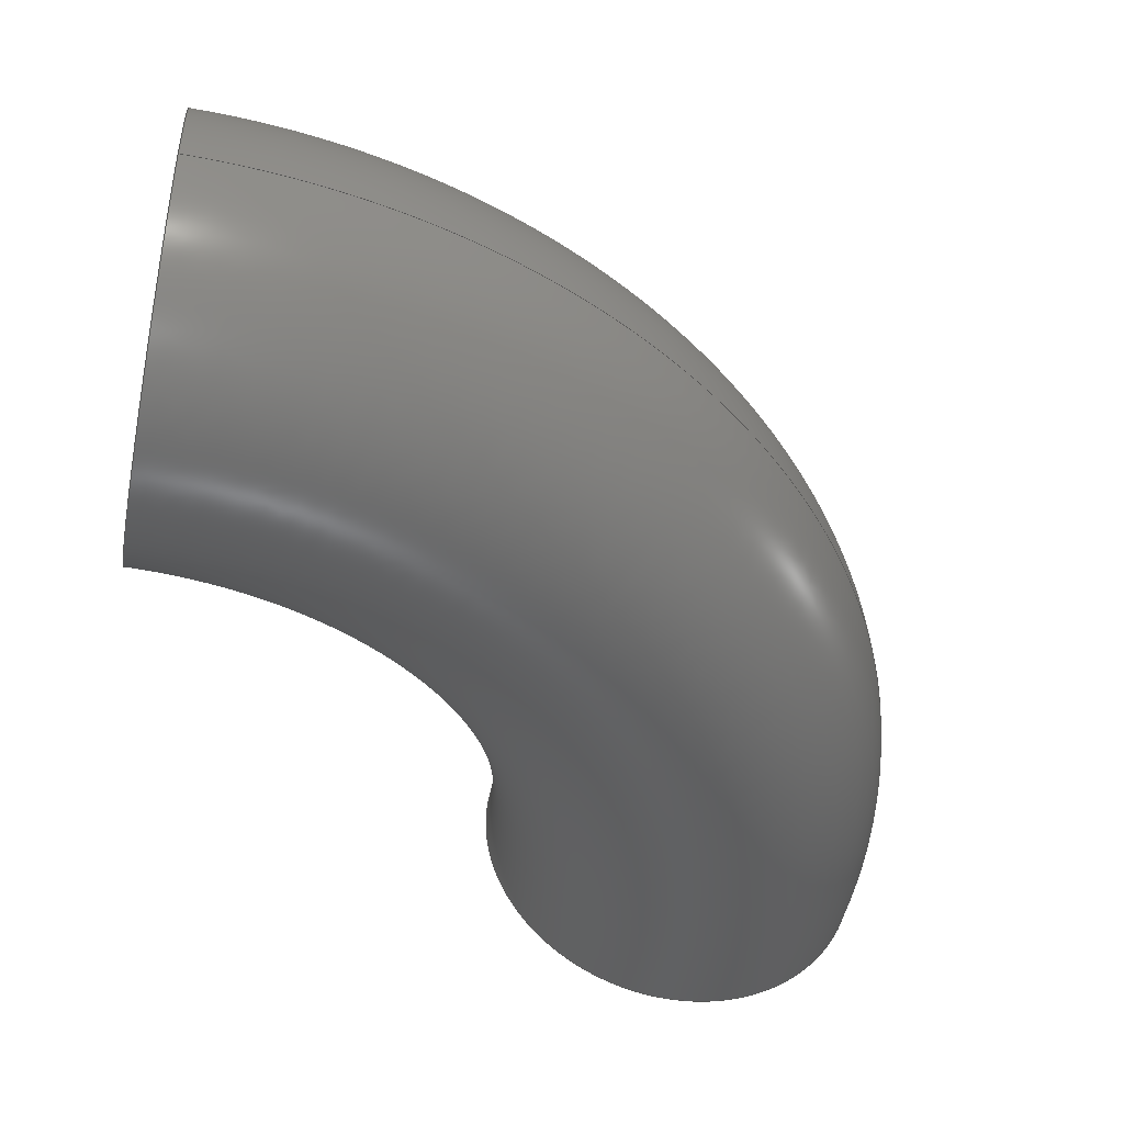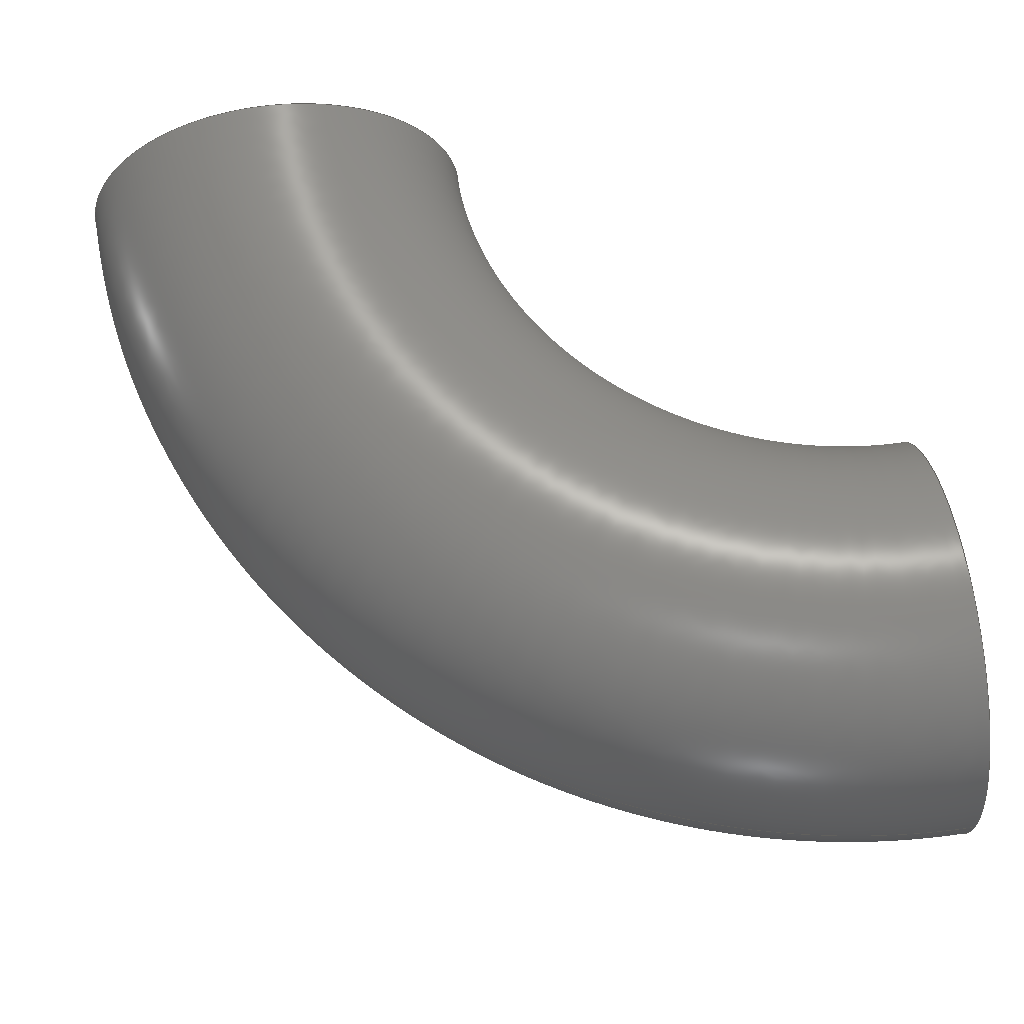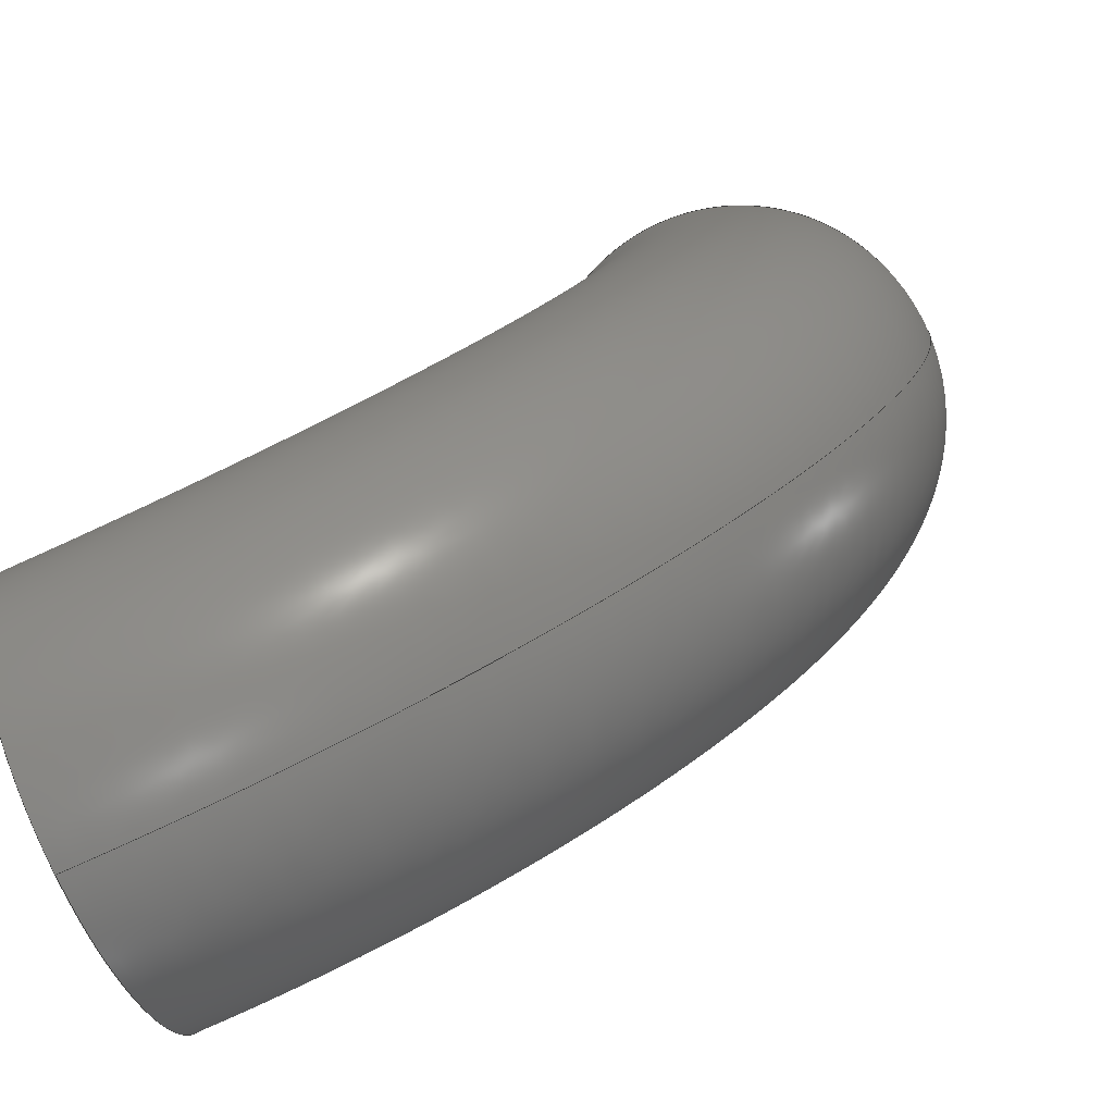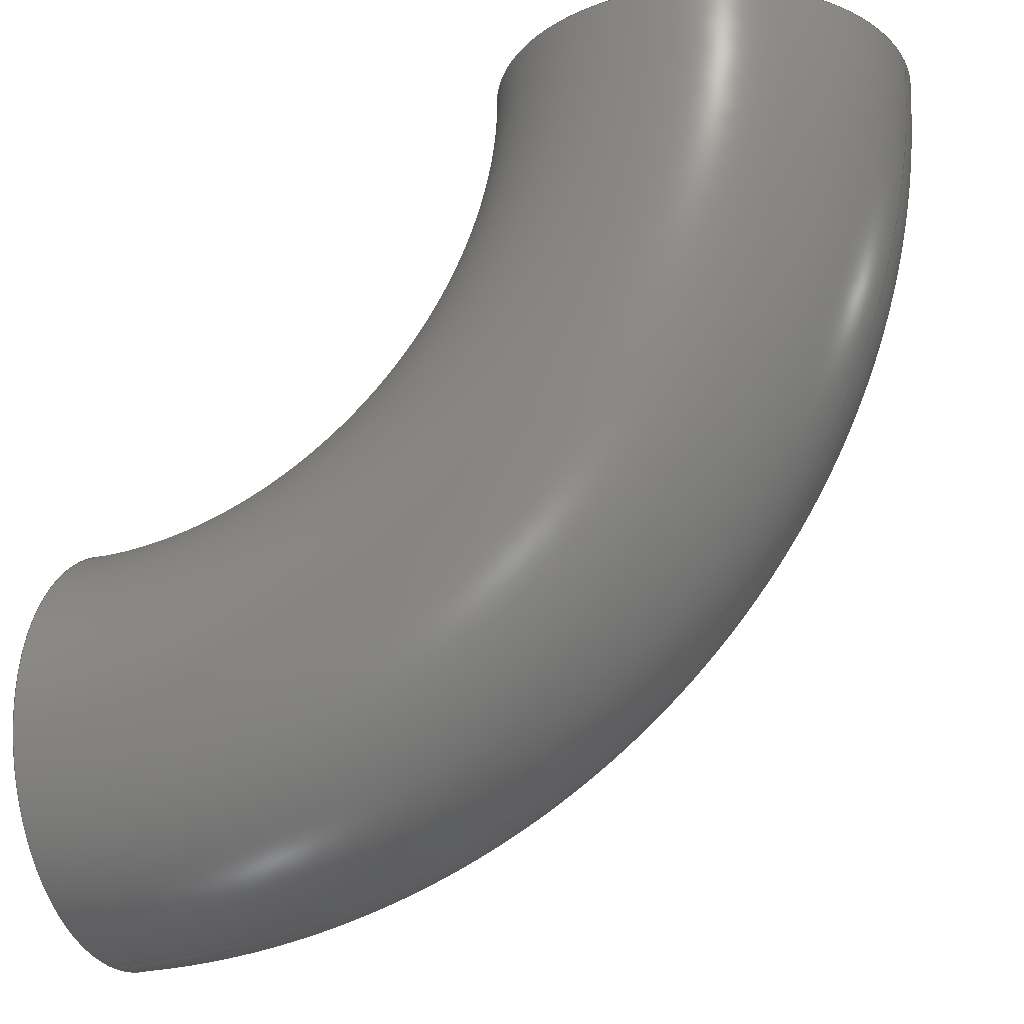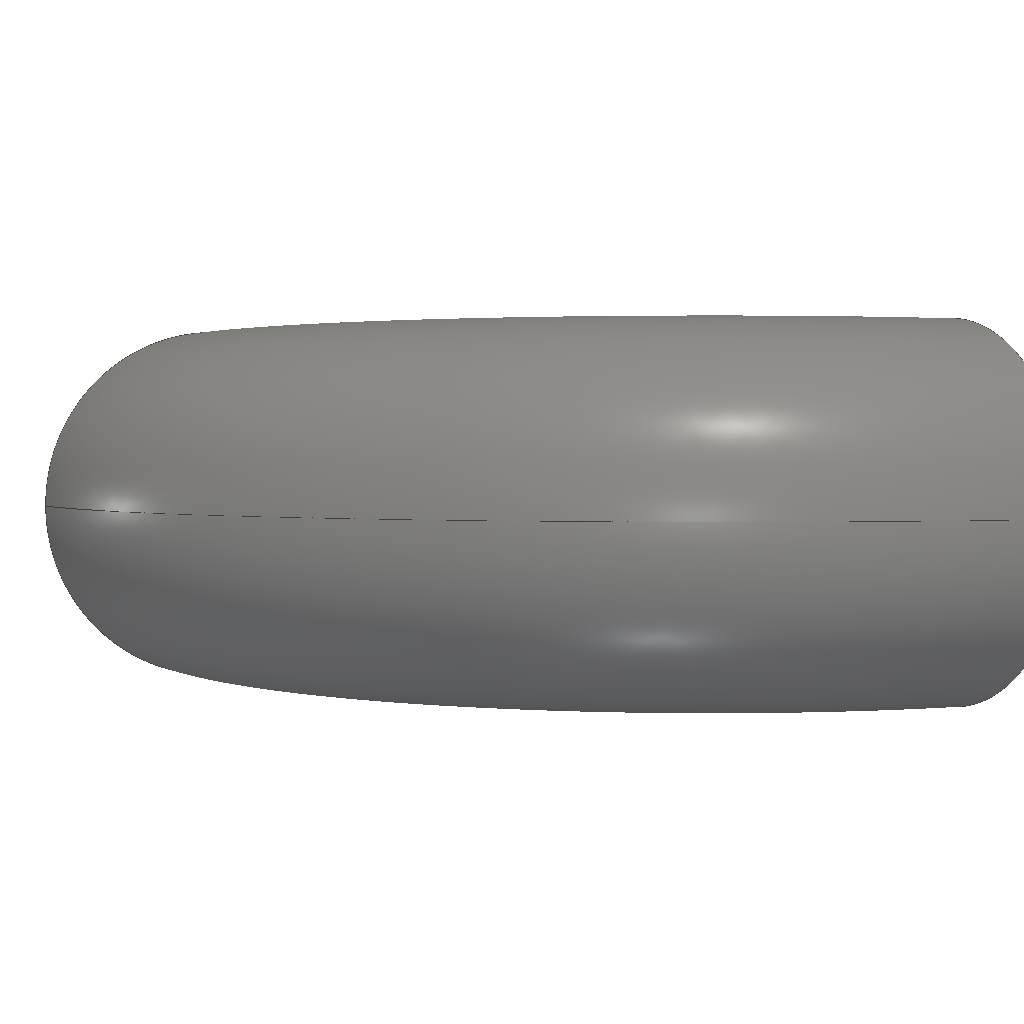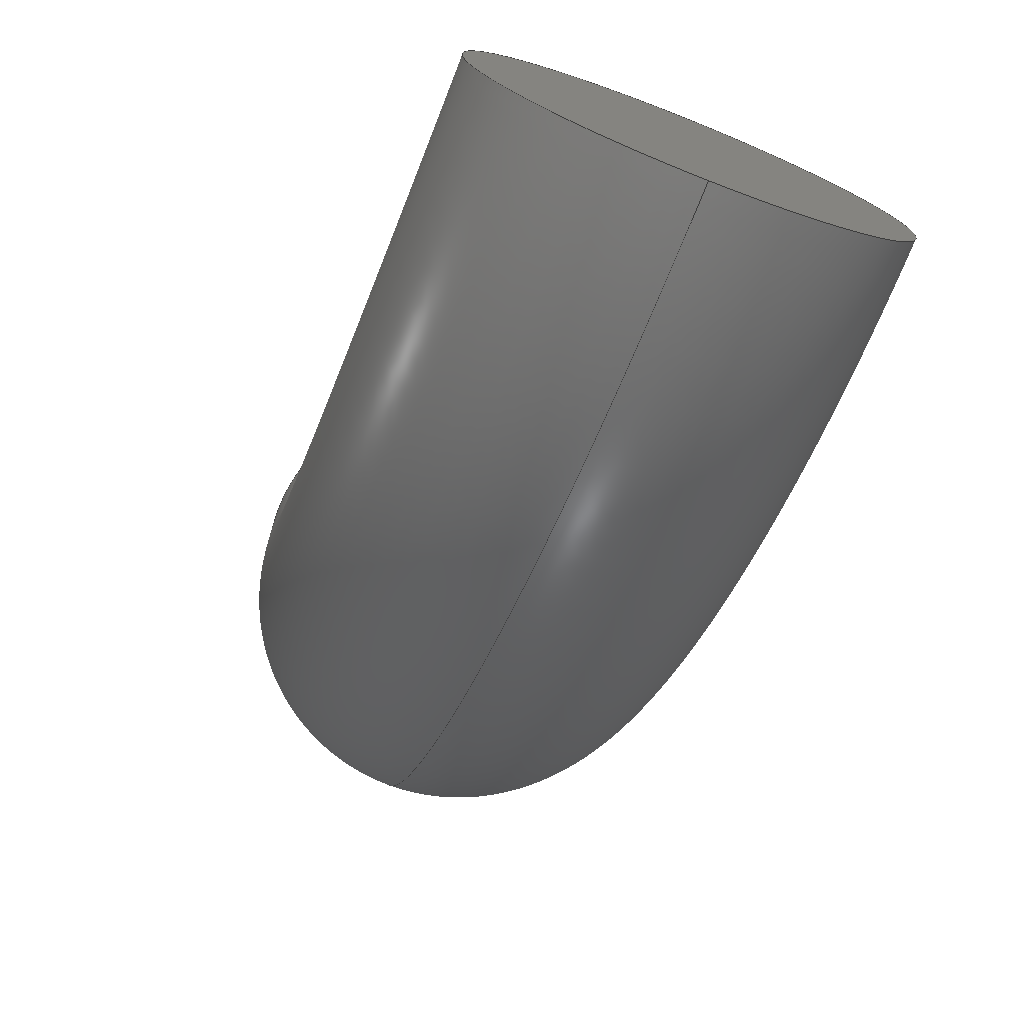
<metadata>
{"format":"step","ext":"step","renderer":"f3d","projection":"perspective","resolution":1024,"background":"white","views":[{"elev":-44.5,"azim":78.4,"up":"+Y"},{"elev":67.2,"azim":171.4,"up":"+Y"},{"elev":-79.6,"azim":23.9,"up":"+Z"},{"elev":-22.3,"azim":21.8,"up":"+Z"},{"elev":1.9,"azim":156.0,"up":"+Y"},{"elev":-73.8,"azim":-111.4,"up":"+Z"}]}
</metadata>
<code>
ISO-10303-21;
DATA;
#1 = (
  LENGTH_UNIT()
  NAMED_UNIT(*)
  SI_UNIT($, .METRE.)
);
#2 = UNCERTAINTY_MEASURE_WITH_UNIT(1e-05, #1, 'DISTANCE_ACCURACY_VALUE', $);
#3 = (
  GEOMETRIC_REPRESENTATION_CONTEXT(3)
  GLOBAL_UNCERTAINTY_ASSIGNED_CONTEXT((#2))
  GLOBAL_UNIT_ASSIGNED_CONTEXT((#1))
  REPRESENTATION_CONTEXT('', '3D')
);
#4 = CARTESIAN_POINT('NONE', (1.016, 0, -0));
#5 = VERTEX_POINT('NONE', #4);
#6 = CARTESIAN_POINT('NONE', (6.221e-17, 0, -1.016));
#7 = VERTEX_POINT('NONE', #6);
#8 = DIRECTION('NONE', (1, 0, 3.028e-17));
#9 = DIRECTION('NONE', (-0, 1, 0));
#10 = CARTESIAN_POINT('NONE', (7.427e-17, 0, -3.076e-17));
#11 = AXIS2_PLACEMENT_3D('NONE', #10, #9, #8);
#12 = CIRCLE('NONE', #11, 1.016);
#13 = DIRECTION('NONE', (0, 0, -1));
#14 = DIRECTION('NONE', (1, -0, 0));
#15 = CARTESIAN_POINT('NONE', (0, -0, -0.762));
#16 = AXIS2_PLACEMENT_3D('NONE', #15, #14, #13);
#17 = CIRCLE('NONE', #16, 0.254);
#18 = DIRECTION('NONE', (1, -2.449e-16, -0));
#19 = DIRECTION('NONE', (0, 0, -1));
#20 = CARTESIAN_POINT('NONE', (0.762, 0, -0));
#21 = AXIS2_PLACEMENT_3D('NONE', #20, #19, #18);
#22 = CIRCLE('NONE', #21, 0.254);
#23 = EDGE_CURVE('NONE', #5, #7, #12, .T.);
#24 = EDGE_CURVE('NONE', #7, #7, #17, .T.);
#25 = EDGE_CURVE('NONE', #5, #5, #22, .T.);
#26 = CARTESIAN_POINT('NONE', (3.713e-17, -3.155e-32, -1.538e-17));
#27 = DIRECTION('NONE', (-2.485e-32, 1, 2.999e-32));
#28 = DIRECTION('NONE', (1, 2.485e-32, 3.028e-17));
#29 = AXIS2_PLACEMENT_3D('NONE', #26, #27, #28);
#30 = TOROIDAL_SURFACE('NONE', #29, 0.762, 0.254);
#31 = CARTESIAN_POINT('NONE', (0, 0, -0));
#32 = DIRECTION('NONE', (0, 0, 1));
#33 = AXIS2_PLACEMENT_3D('NONE', #31, #32, $);
#34 = PLANE('NONE', #33);
#35 = CARTESIAN_POINT('NONE', (0, 0, -0));
#36 = DIRECTION('NONE', (1, 0, 6.123e-17));
#37 = AXIS2_PLACEMENT_3D('NONE', #35, #36, $);
#38 = PLANE('NONE', #37);
#39 = ORIENTED_EDGE('NONE', *, *, #24, .T.);
#40 = ORIENTED_EDGE('NONE', *, *, #25, .T.);
#41 = EDGE_LOOP('NONE', (#39));
#42 = FACE_BOUND('NONE', #41, .T.);
#43 = EDGE_LOOP('NONE', (#40));
#44 = FACE_BOUND('NONE', #43, .T.);
#45 = ADVANCED_FACE('NONE', (#42, #44), #30, .T.);
#46 = ORIENTED_EDGE('NONE', *, *, #25, .F.);
#47 = EDGE_LOOP('NONE', (#46));
#48 = FACE_BOUND('NONE', #47, .T.);
#49 = ADVANCED_FACE('NONE', (#48), #34, .T.);
#50 = ORIENTED_EDGE('NONE', *, *, #24, .T.);
#51 = EDGE_LOOP('NONE', (#50));
#52 = FACE_BOUND('NONE', #51, .T.);
#53 = ADVANCED_FACE('NONE', (#52), #38, .F.);
#54 = CLOSED_SHELL('NONE', (#45, #49, #53));
#55 = MANIFOLD_SOLID_BREP('NONE', #54);
#56 = APPLICATION_CONTEXT('configuration controlled 3D design of mechanical parts and assemblies');
#57 = PRODUCT_DEFINITION_CONTEXT('part definition', #56, 'design');
#58 = PRODUCT('UNIDENTIFIED_PRODUCT', 'NONE', $, ());
#59 = PRODUCT_DEFINITION_FORMATION('', $, #58);
#60 = PRODUCT_DEFINITION('design', $, #59, #57);
#61 = PRODUCT_DEFINITION_SHAPE('NONE', $, #60);
#62 = ADVANCED_BREP_SHAPE_REPRESENTATION('NONE', (#55), #3);
#63 = SHAPE_DEFINITION_REPRESENTATION(#61, #62);
ENDSEC;
END-ISO-10303-21;

</code>
